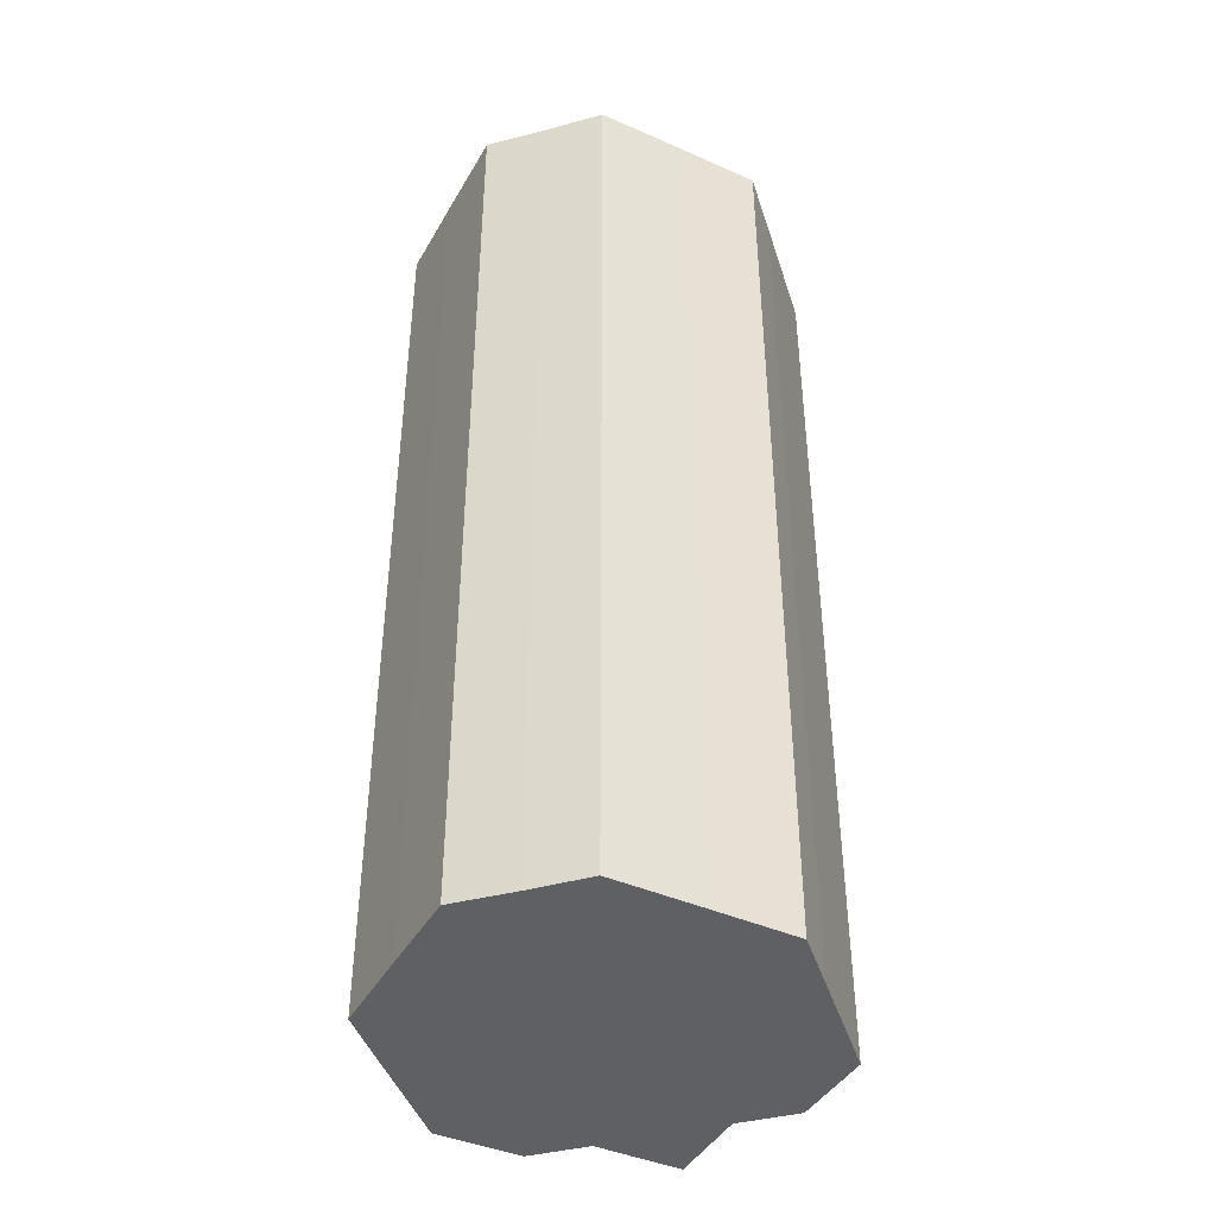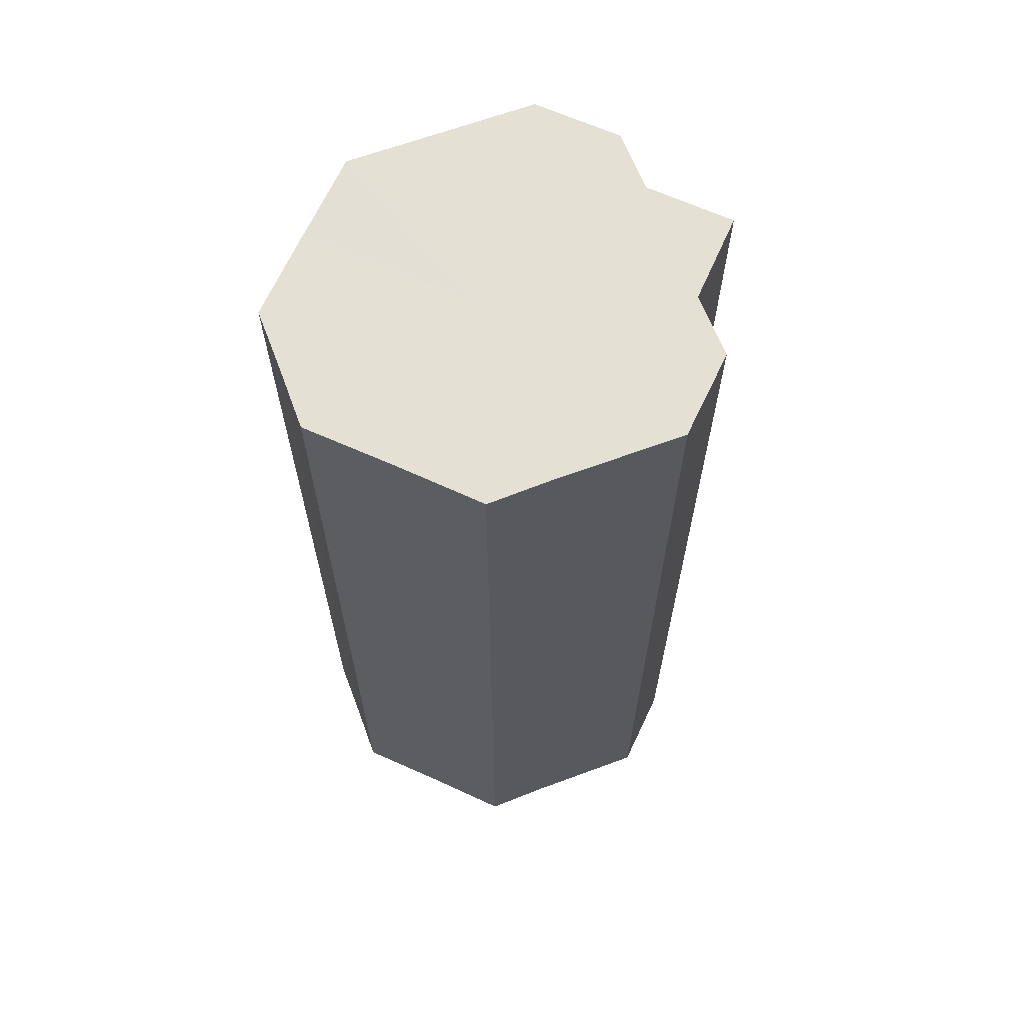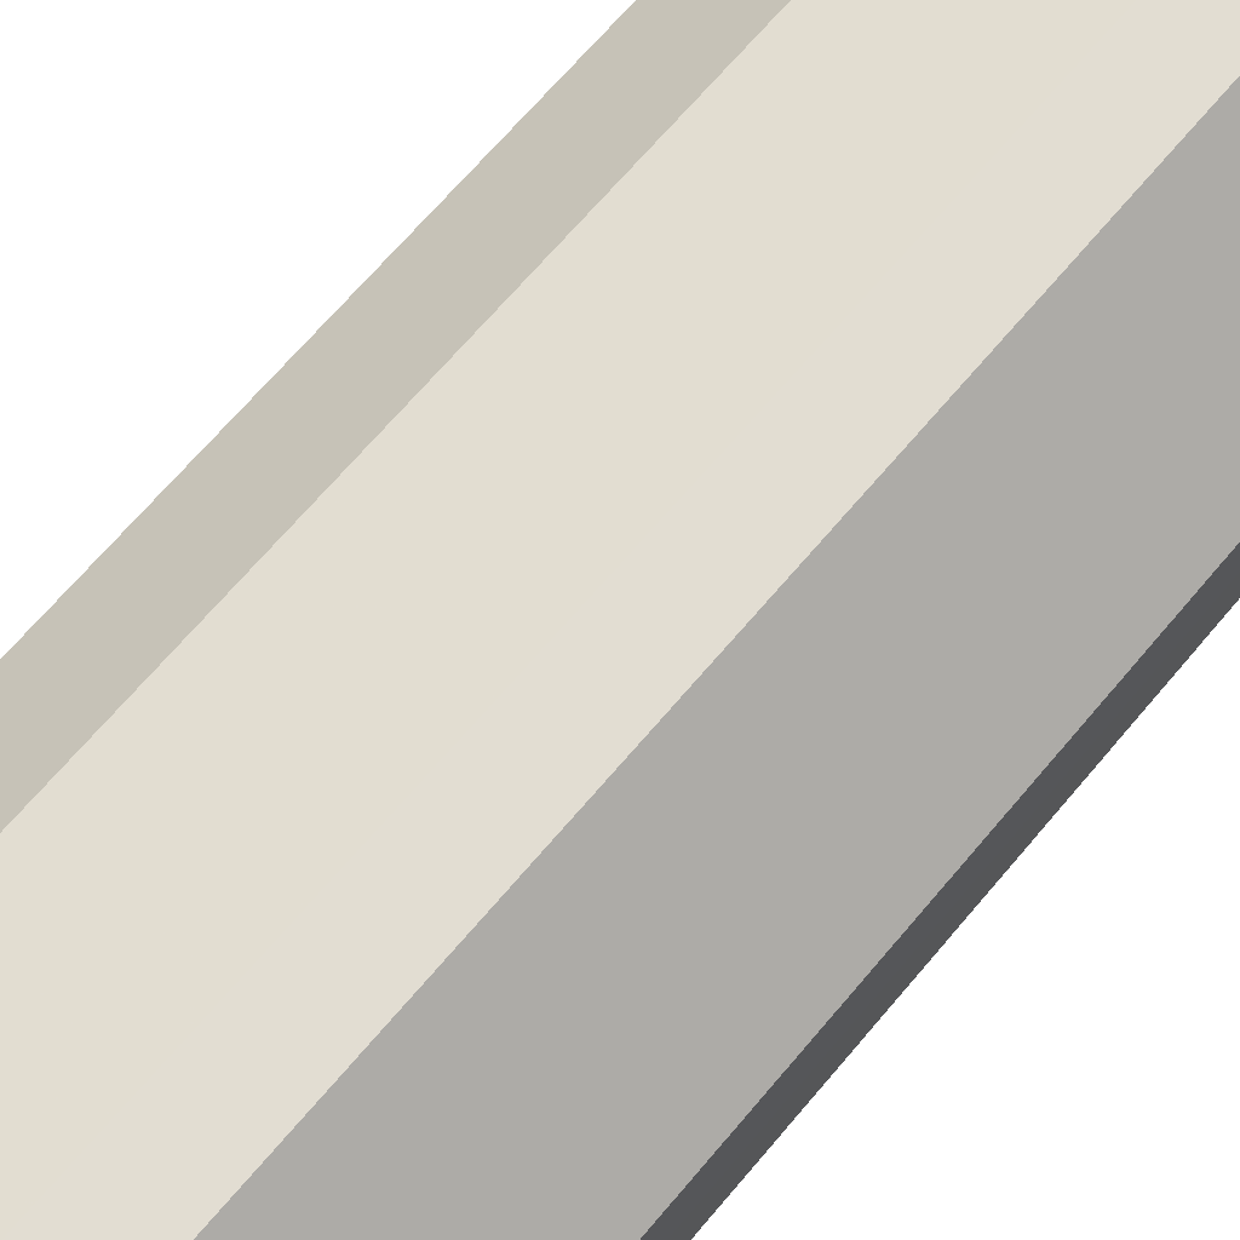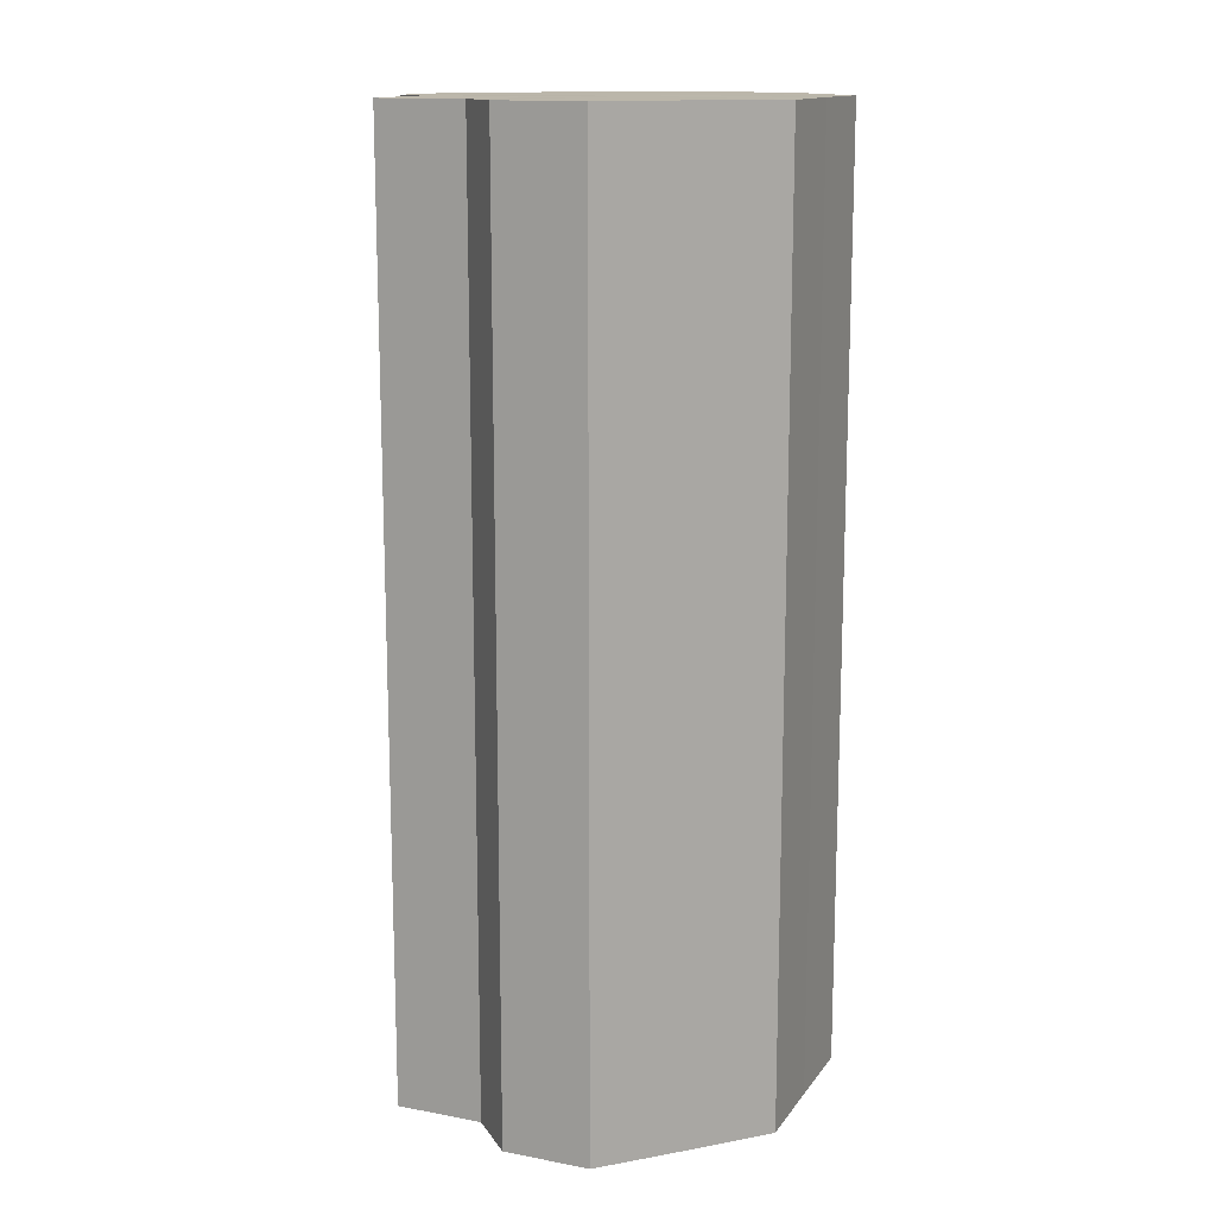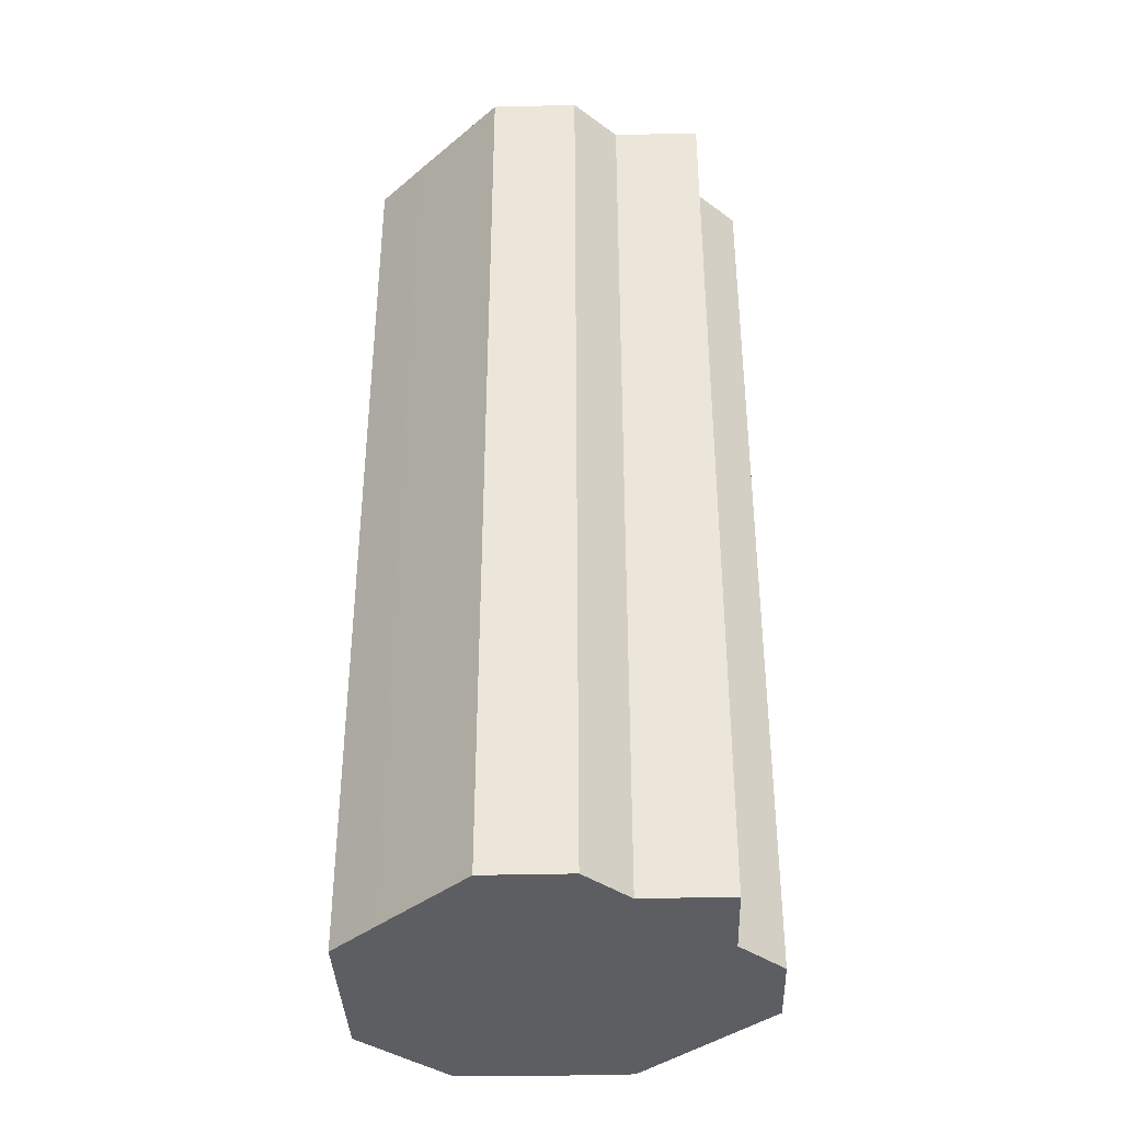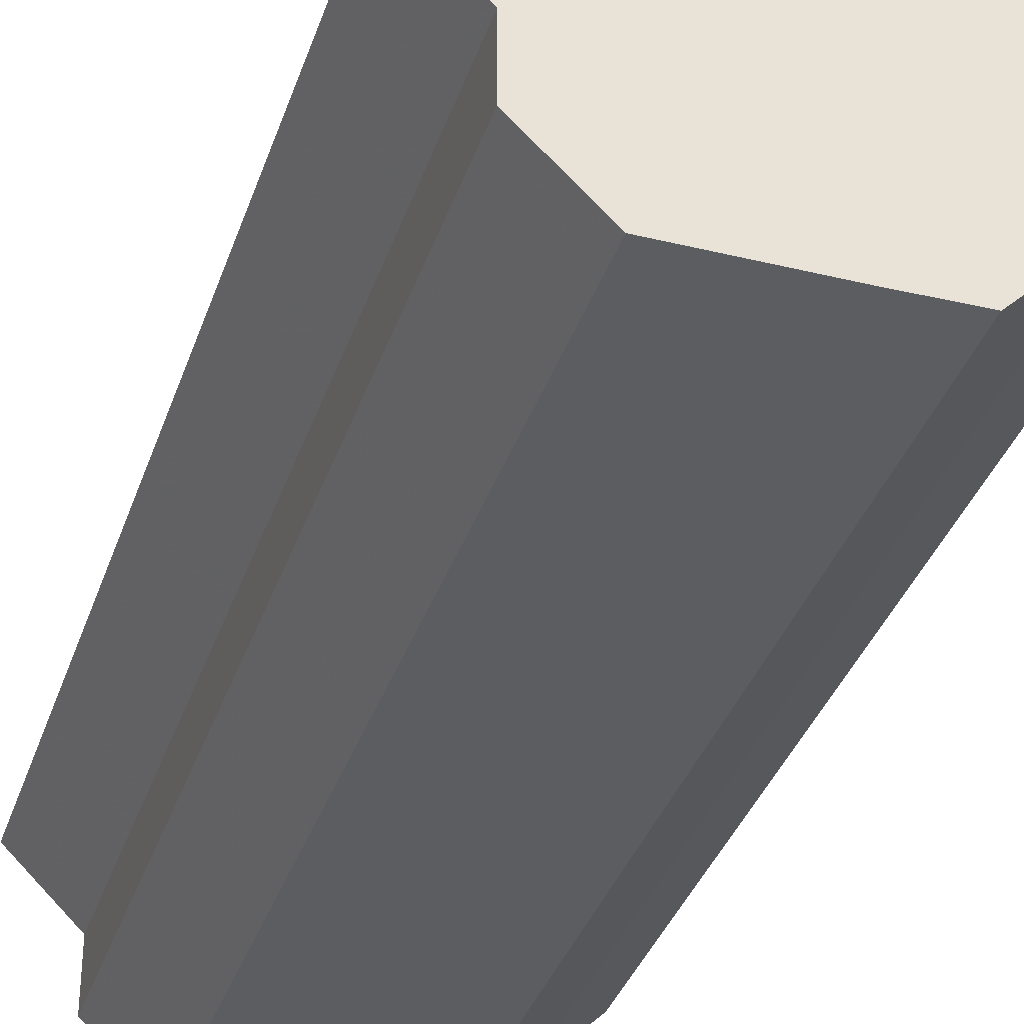
<metadata>
{"format":"obj","ext":"obj","renderer":"f3d","projection":"perspective","resolution":1024,"background":"white","views":[{"elev":-42.6,"azim":-72.7,"up":"+Z"},{"elev":65.6,"azim":-20.6,"up":"+Z"},{"elev":68.3,"azim":-139.8,"up":"+Y"},{"elev":14.0,"azim":157.8,"up":"+Z"},{"elev":-37.5,"azim":46.8,"up":"+Z"},{"elev":-35.6,"azim":162.6,"up":"+Y"}]}
</metadata>
<code>
o 5616
v 2213 1884 7.756
v 2213 1884 7.756
v 2213 1884 7.604
v 2213 1884 7.756
v 2213 1884 7.604
v 2213 1884 7.756
v 2213 1884 7.604
v 2213 1884 7.756
v 2213 1884 7.604
v 2213 1884 7.756
v 2213 1884 7.604
v 2213 1884 7.756
v 2213 1884 7.604
v 2213 1884 7.756
v 2213 1884 7.604
v 2213 1884 7.756
v 2213 1884 7.604
v 2213 1884 7.756
v 2213 1884 7.604
v 2213 1884 7.756
v 2213 1884 7.604
v 2213 1884 7.756
v 2213 1884 7.604
v 2213 1884 7.756
v 2213 1884 7.604
v 2213 1884 7.756
v 2213 1884 7.604
v 2213 1884 7.756
v 2213 1884 7.604
v 2213 1884 7.756
v 2213 1884 7.604
v 2213 1884 7.756
v 2213 1884 7.604
v 2213 1884 7.756
v 2213 1884 7.604
v 2213 1884 7.756
v 2213 1884 7.604
v 2213 1884 7.756
v 2213 1884 7.604
v 2213 1884 7.756
v 2213 1884 7.604
v 2213 1884 7.756
v 2213 1884 7.604
v 2213 1884 7.756
v 2213 1884 7.604
v 2213 1884 7.756
v 2213 1884 7.604
v 2213 1884 7.756
v 2213 1884 7.604
v 2213 1884 7.756
v 2213 1884 7.604
v 2213 1884 7.756
v 2213 1884 7.604
v 2213 1884 7.756
v 2213 1884 7.604
v 2213 1884 7.756
v 2213 1884 7.604
v 2213 1884 7.756
v 2213 1884 7.604
v 2213 1884 7.756
v 2213 1884 7.604
v 2213 1884 7.756
v 2213 1884 7.604
v 2213 1884 7.756
v 2213 1884 7.604
v 2213 1884 7.756
v 2213 1884 7.756
v 2213 1884 7.756
v 2213 1884 7.756
v 2213 1884 7.756
v 2213 1884 7.756
v 2213 1884 7.756
v 2213 1884 7.756
v 2213 1884 7.756
v 2213 1884 7.756
v 2213 1884 7.756
v 2213 1884 7.756
v 2213 1884 7.756
v 2213 1884 7.756
v 2213 1884 7.756
v 2213 1884 7.756
v 2213 1884 7.604
v 2213 1884 7.604
v 2213 1884 7.604
v 2213 1884 7.604
v 2213 1884 7.604
v 2213 1884 7.604
v 2213 1884 7.604
v 2213 1884 7.604
v 2213 1884 7.604
v 2213 1884 7.604
v 2213 1884 7.604
v 2213 1884 7.604
v 2213 1884 7.604
v 2213 1884 7.604
v 2213 1884 7.604
v 2213 1884 7.604
v 2213 1884 7.604
f 1 2 3
f 2 4 5
f 3 6 7
f 4 8 9
f 8 10 11
f 7 12 13
f 10 14 15
f 14 16 17
f 13 18 19
f 16 20 21
f 20 22 23
f 19 24 25
f 22 26 27
f 26 28 29
f 25 30 31
f 28 32 33
f 32 34 35
f 31 36 37
f 34 38 39
f 38 40 41
f 37 42 43
f 40 44 45
f 44 46 47
f 43 48 49
f 49 50 51
f 51 52 53
f 53 54 55
f 55 56 57
f 57 58 59
f 59 60 61
f 61 62 63
f 63 64 65
f 66 64 67
f 66 68 64
f 66 67 69
f 66 70 68
f 66 69 71
f 66 72 70
f 66 71 73
f 66 74 72
f 66 73 75
f 66 76 74
f 66 75 77
f 66 78 76
f 66 77 79
f 66 80 78
f 66 79 81
f 66 81 80
f 82 83 84
f 82 85 83
f 82 84 86
f 82 87 85
f 82 86 88
f 82 89 87
f 82 88 90
f 82 91 89
f 82 90 92
f 82 93 91
f 82 92 94
f 82 95 93
f 82 94 96
f 82 97 95
f 82 96 98
f 82 98 97

</code>
